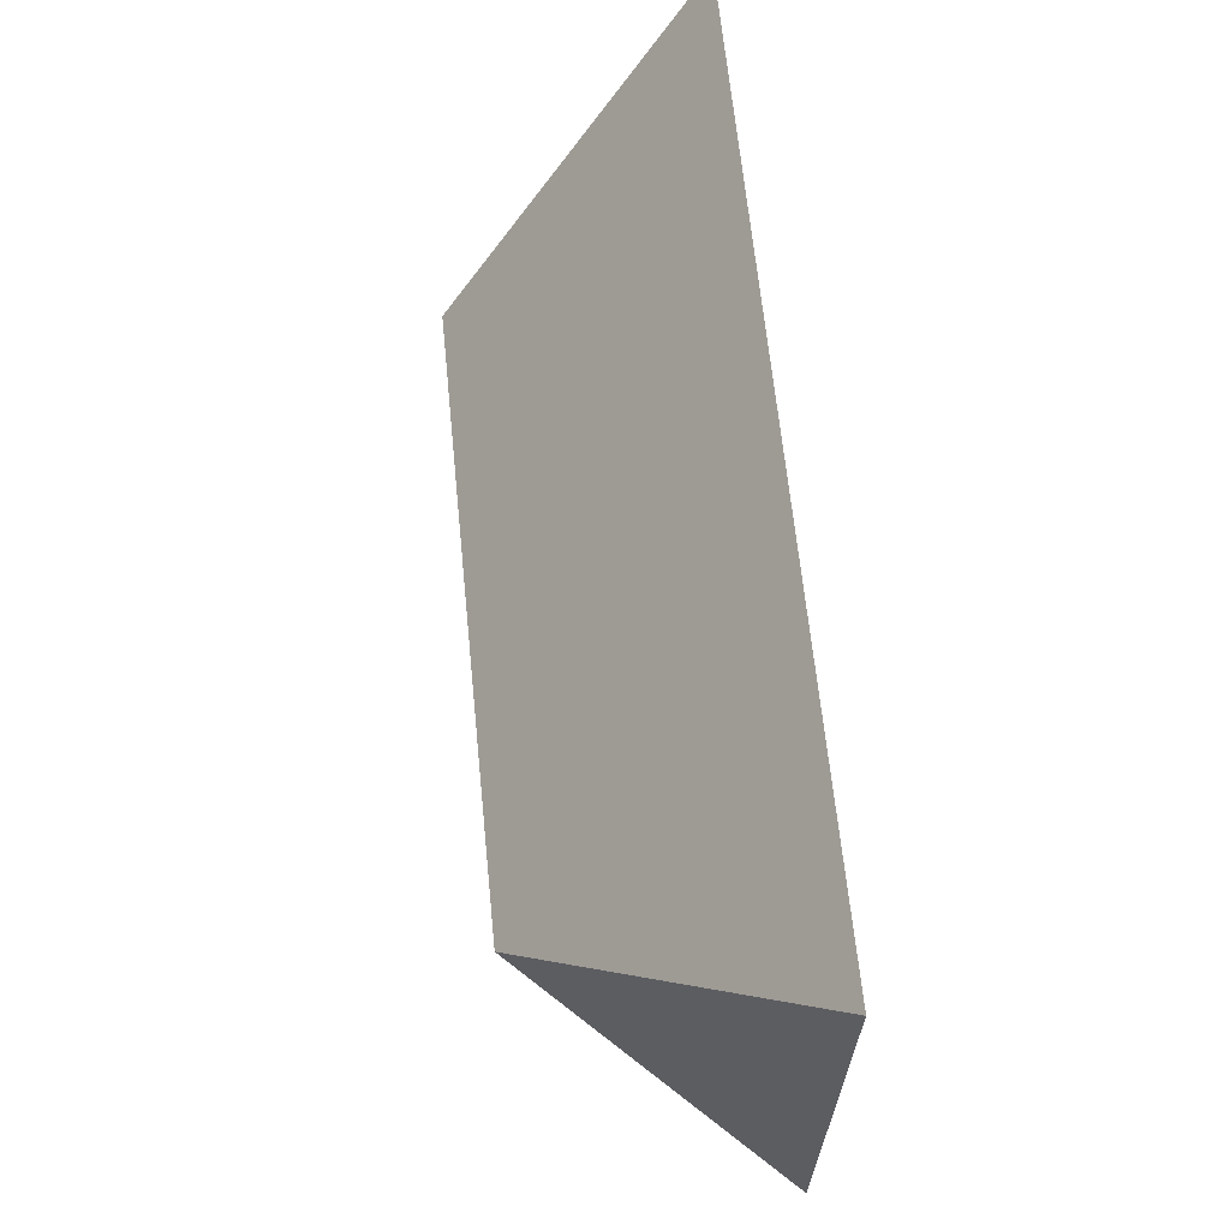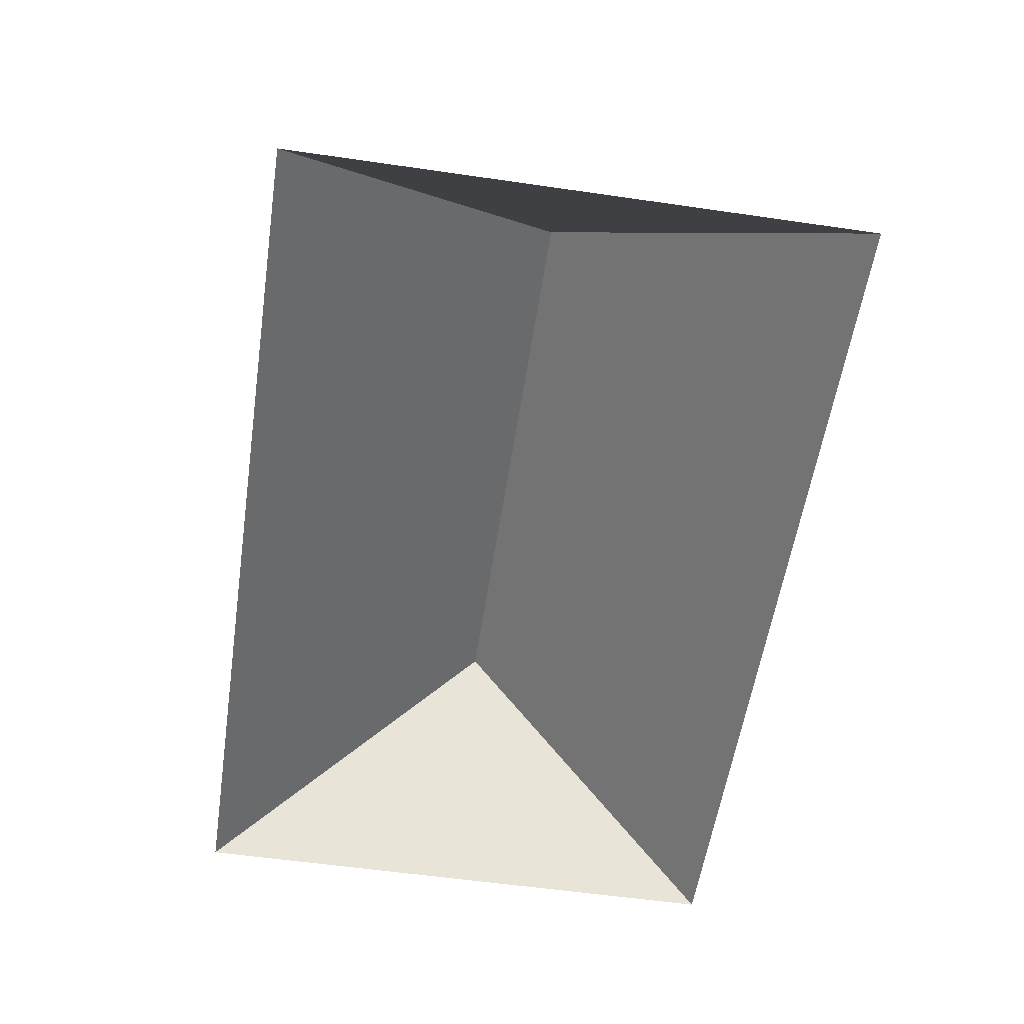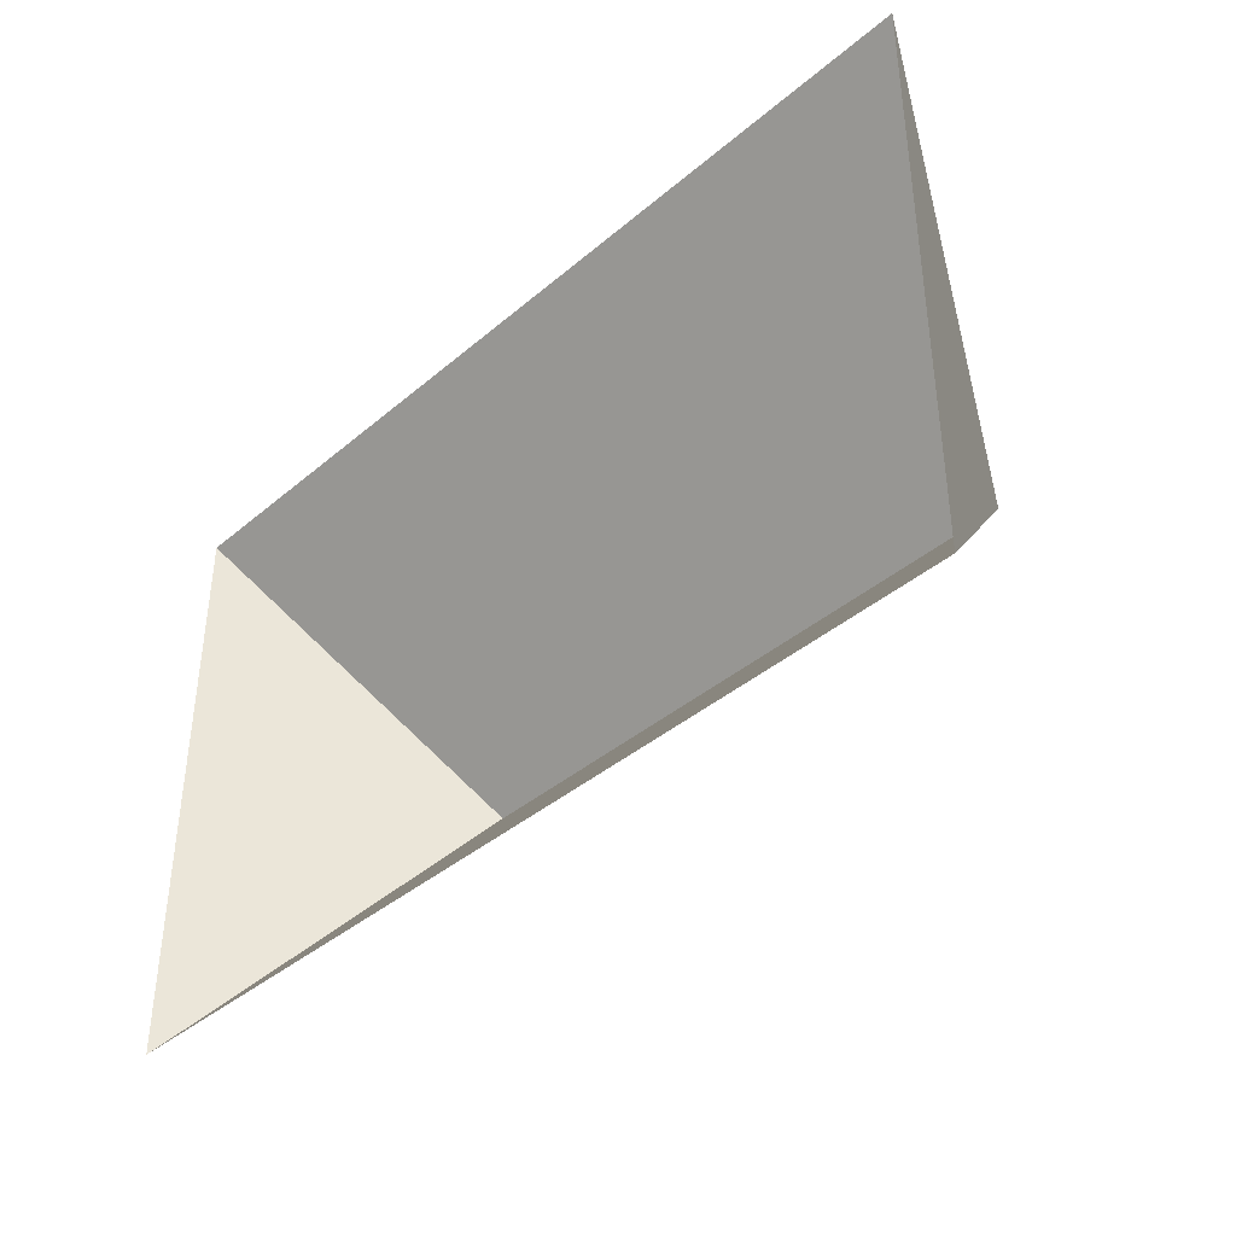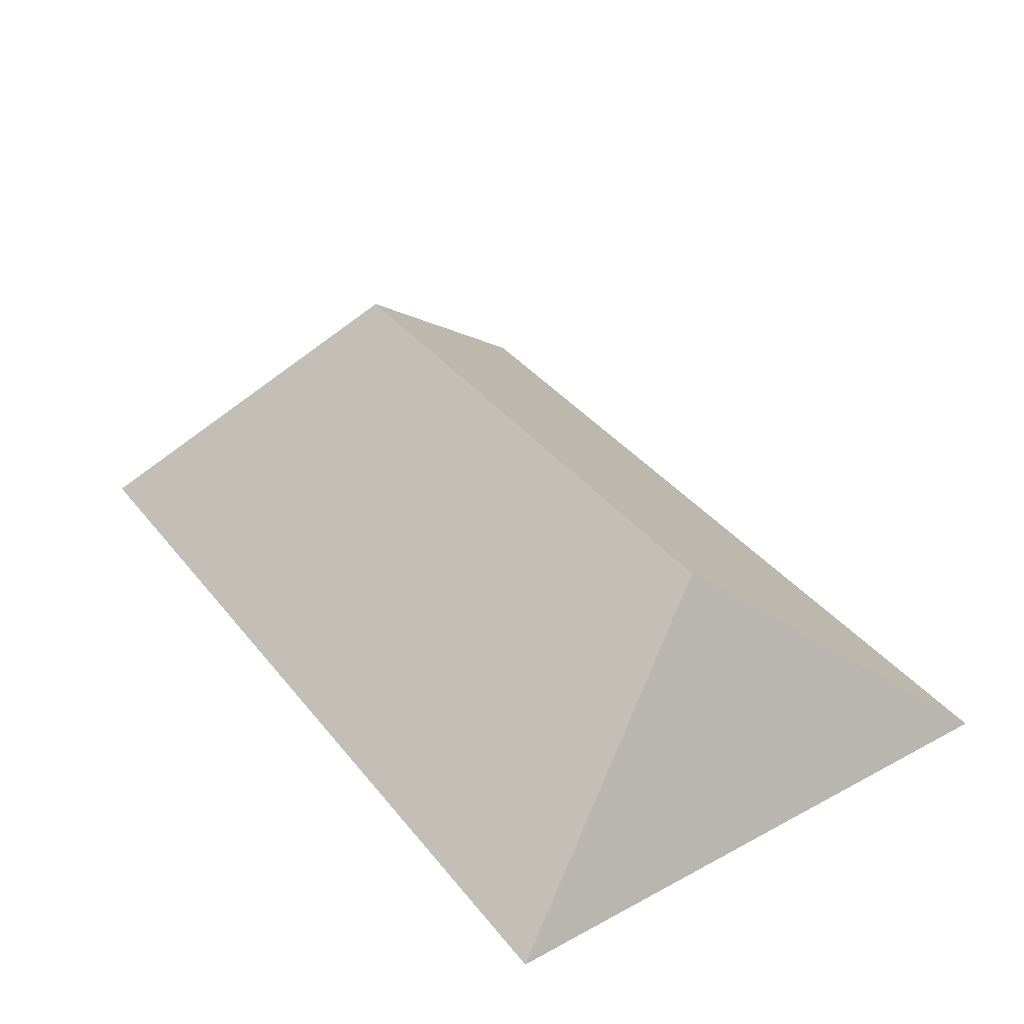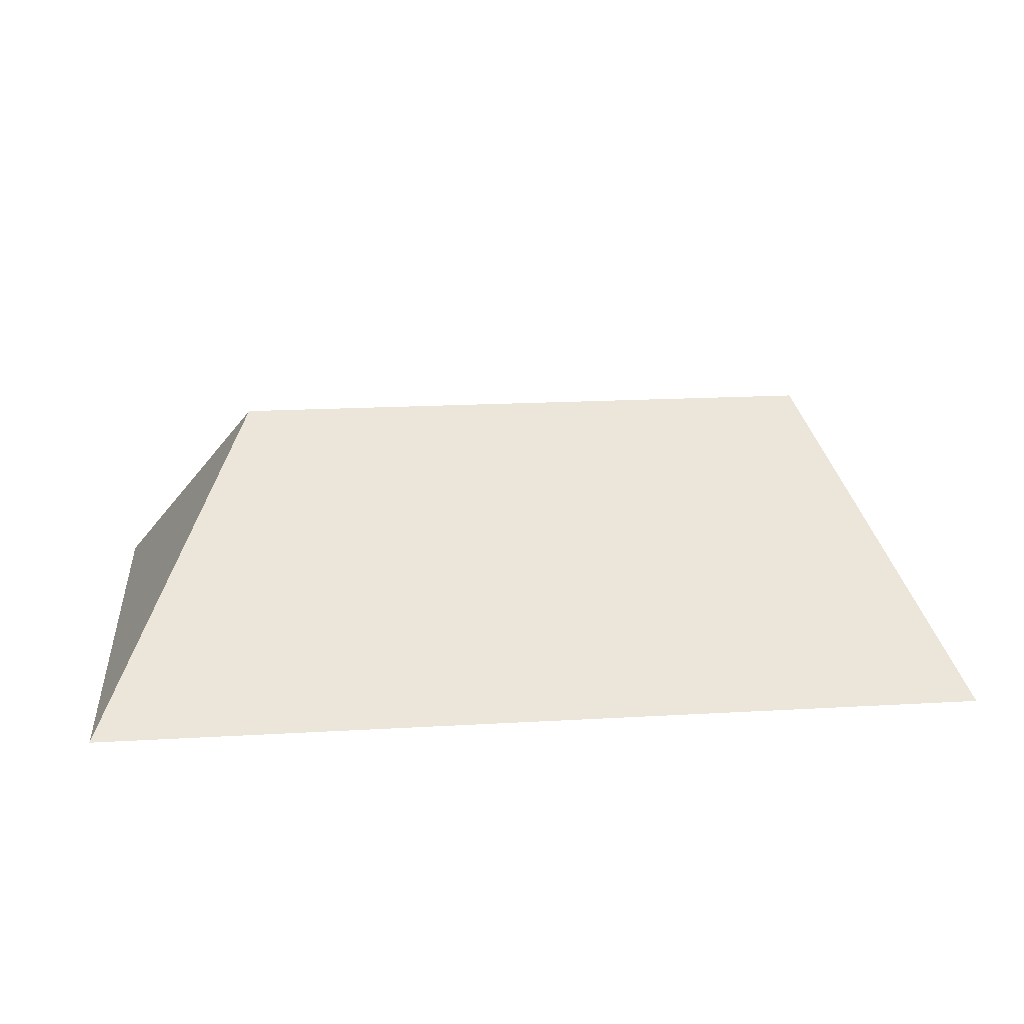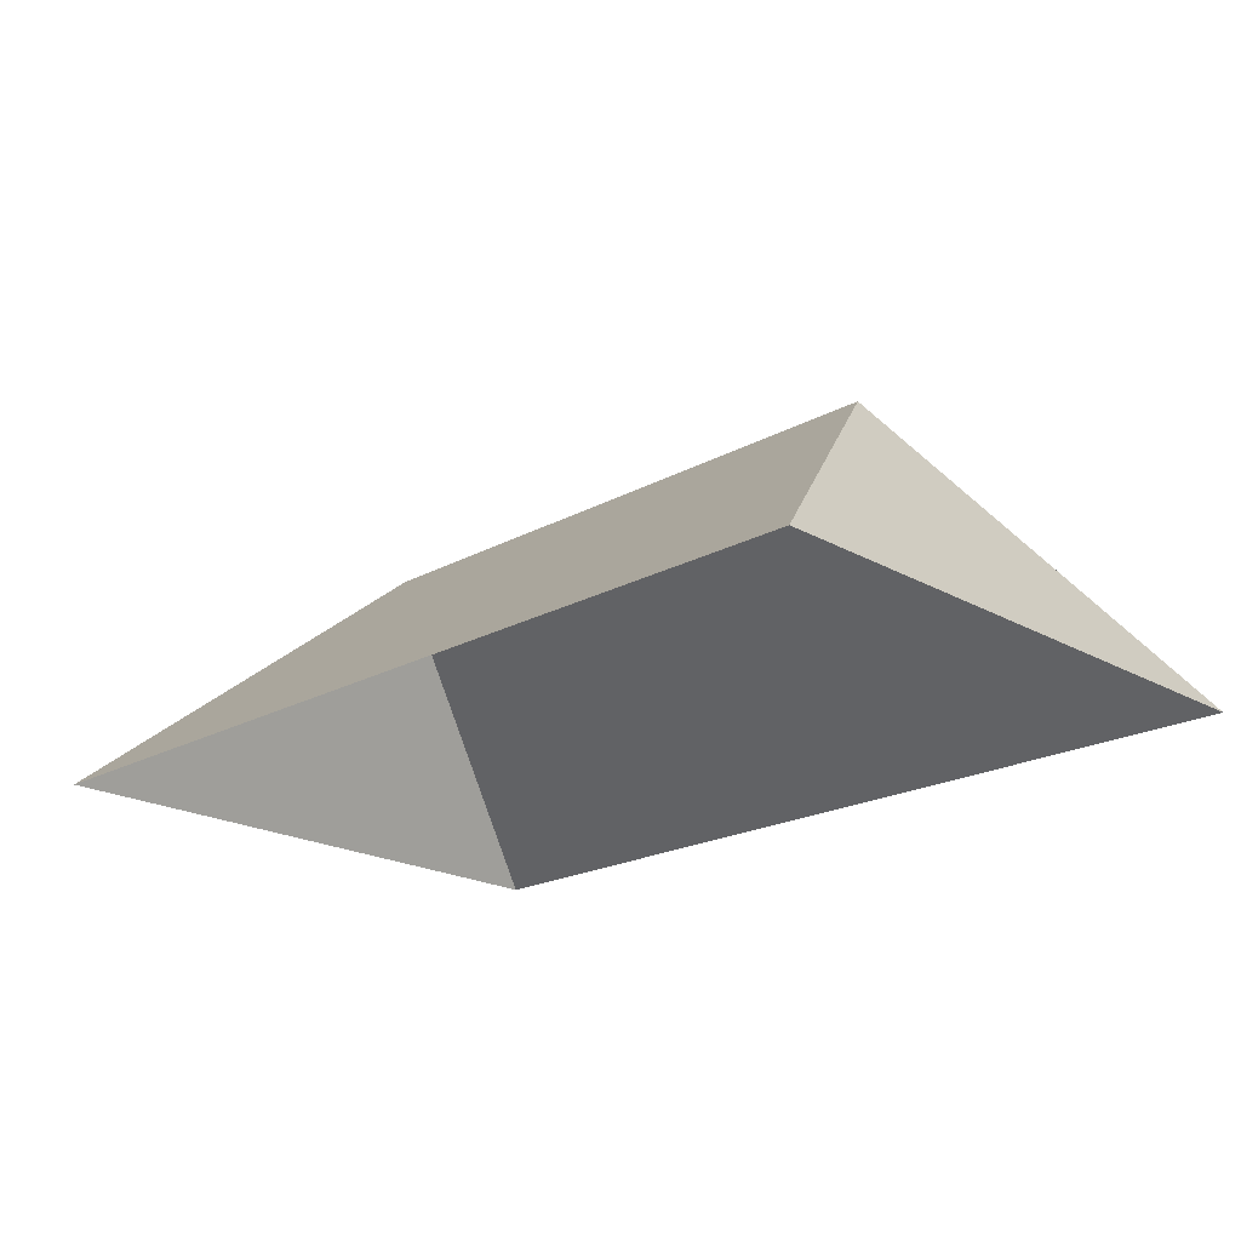
<metadata>
{"format":"obj","ext":"obj","renderer":"f3d","projection":"perspective","resolution":1024,"background":"white","views":[{"elev":65.1,"azim":84.3,"up":"+Y"},{"elev":-56.8,"azim":81.4,"up":"+Z"},{"elev":-39.9,"azim":-133.9,"up":"+Y"},{"elev":38.0,"azim":-124.1,"up":"+Z"},{"elev":18.3,"azim":173.6,"up":"+Z"},{"elev":-20.8,"azim":44.5,"up":"+Z"}]}
</metadata>
<code>
v 0 0 0
v 8.237 0 0
v 8.237 5.298 0
v 0 5.298 0
v 1.238 2.649 2.322
v 6.768 2.649 2.322
f 1 2 6 5
f 2 3 6
f 3 4 5 6
f 4 1 5

</code>
